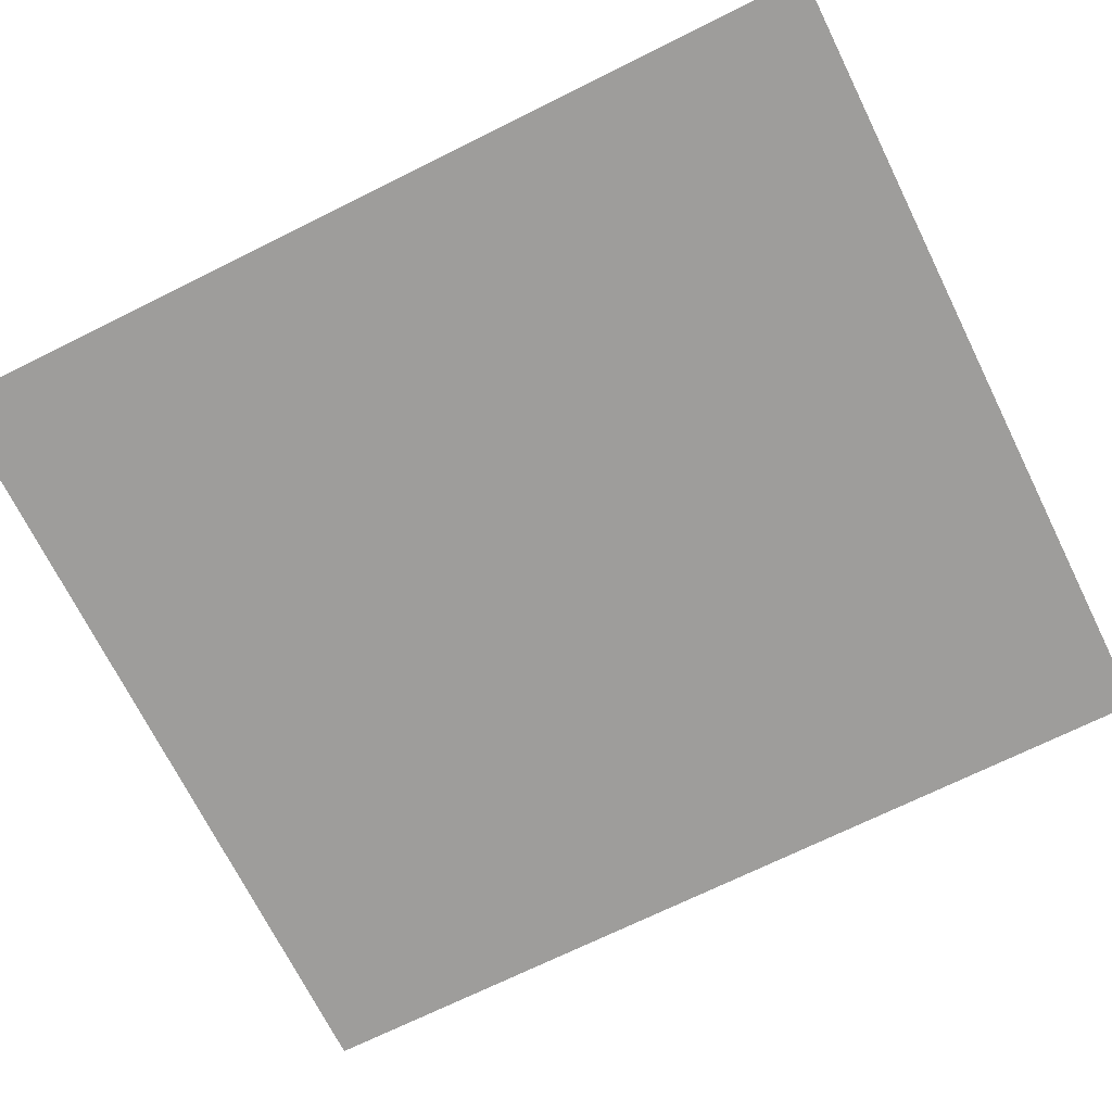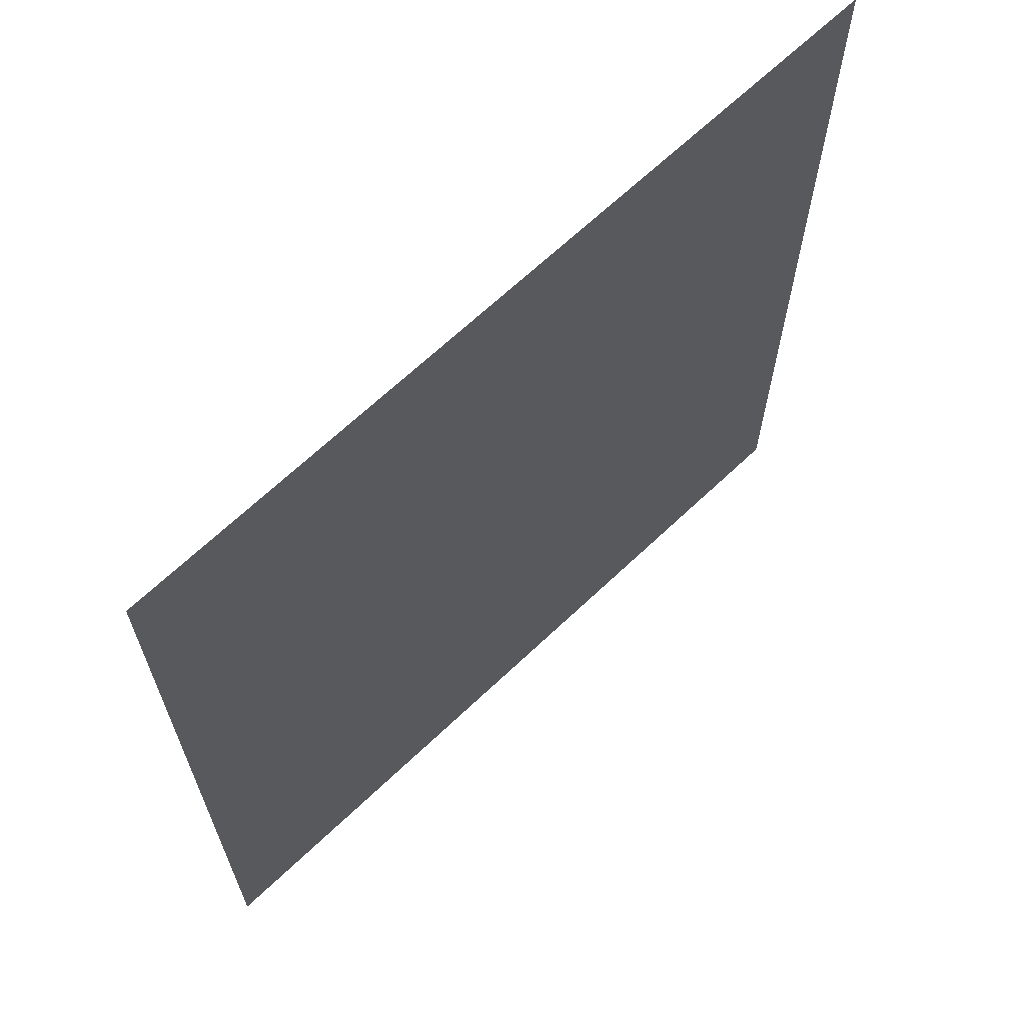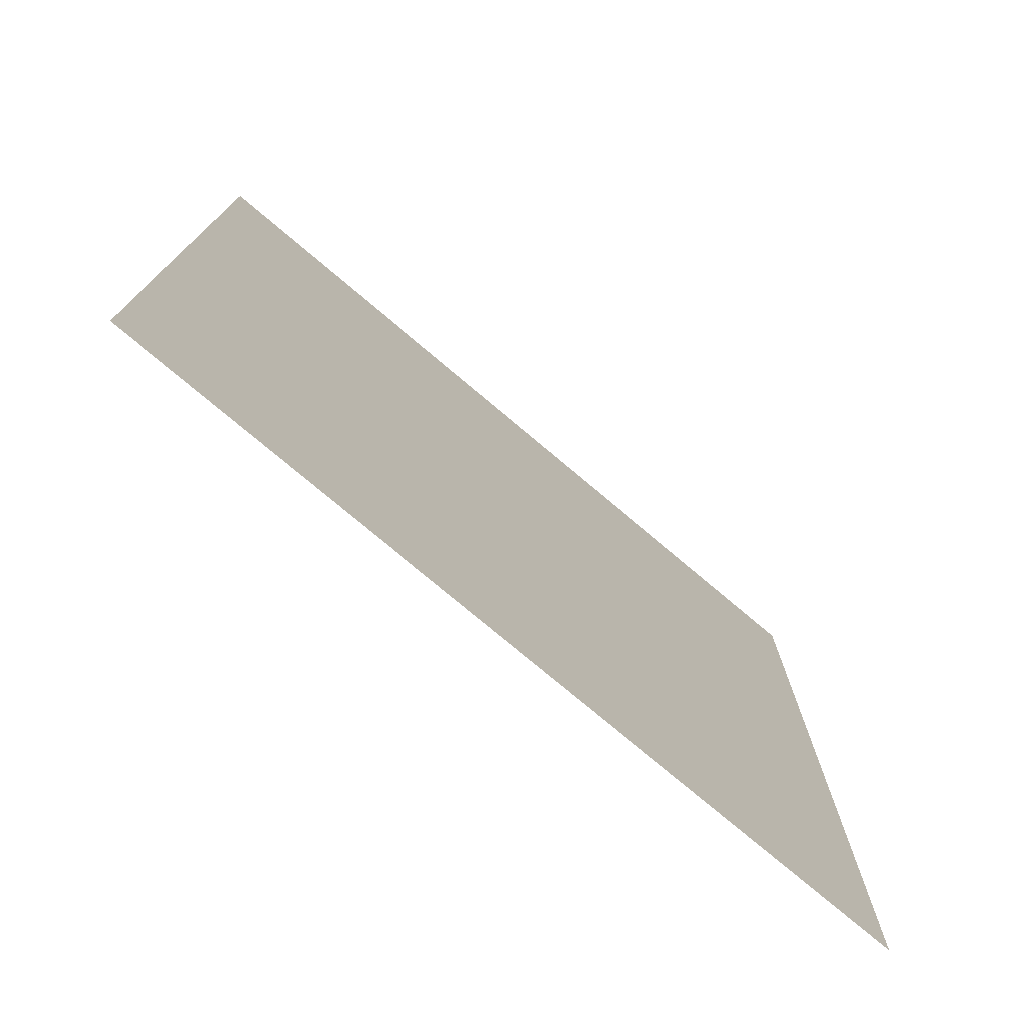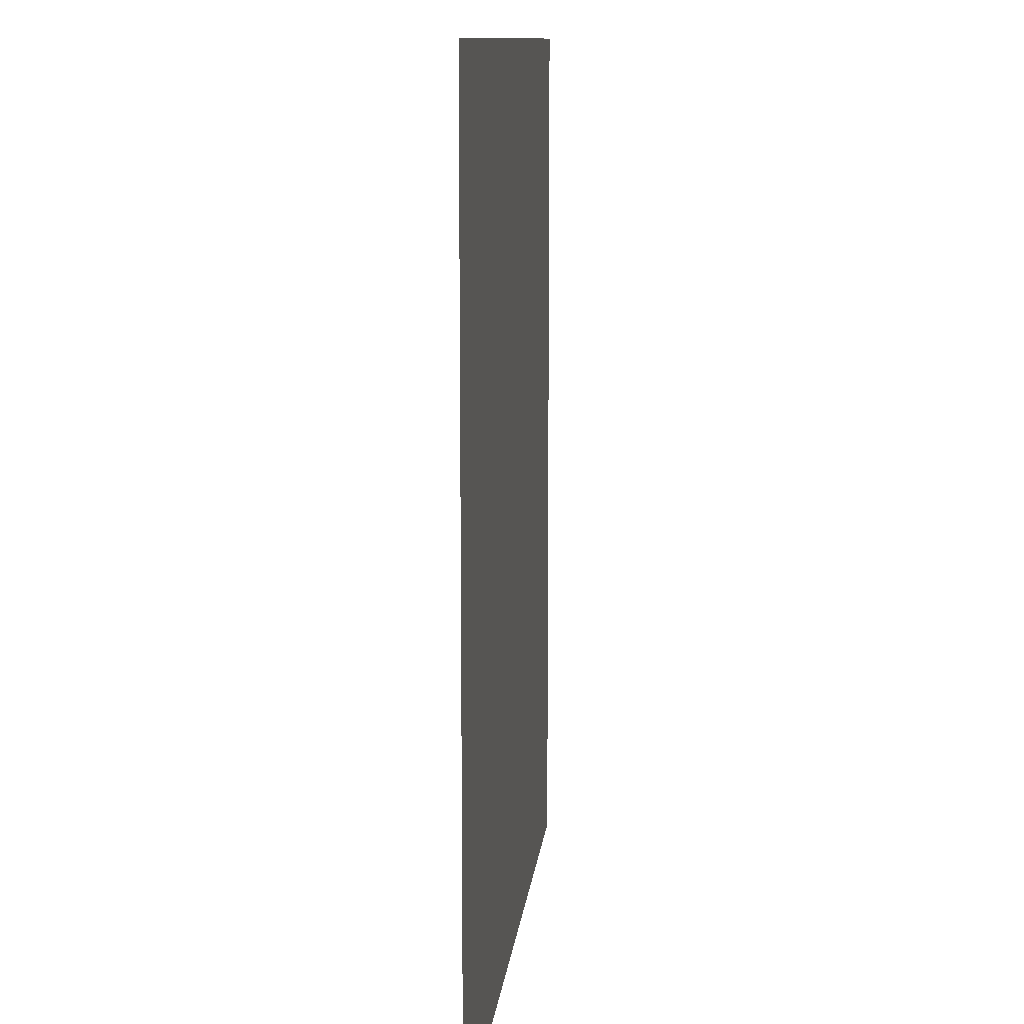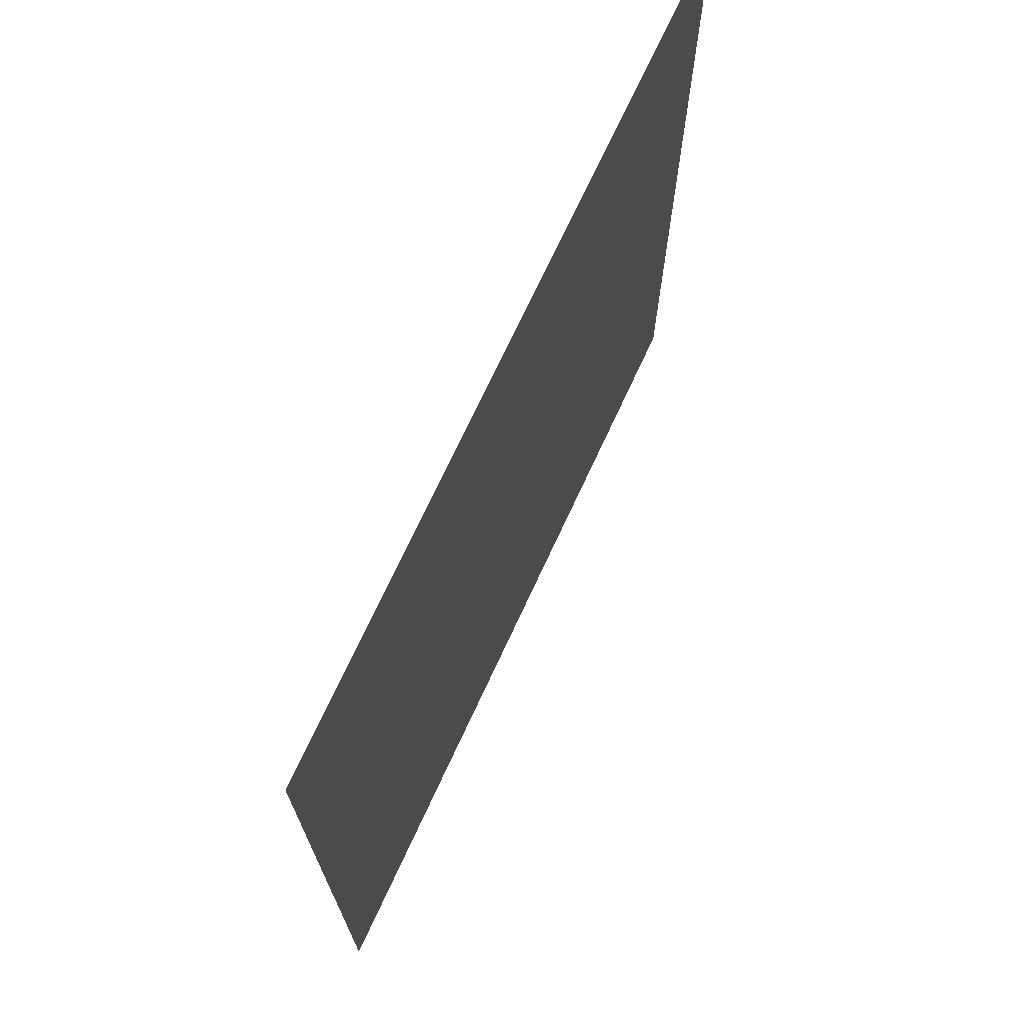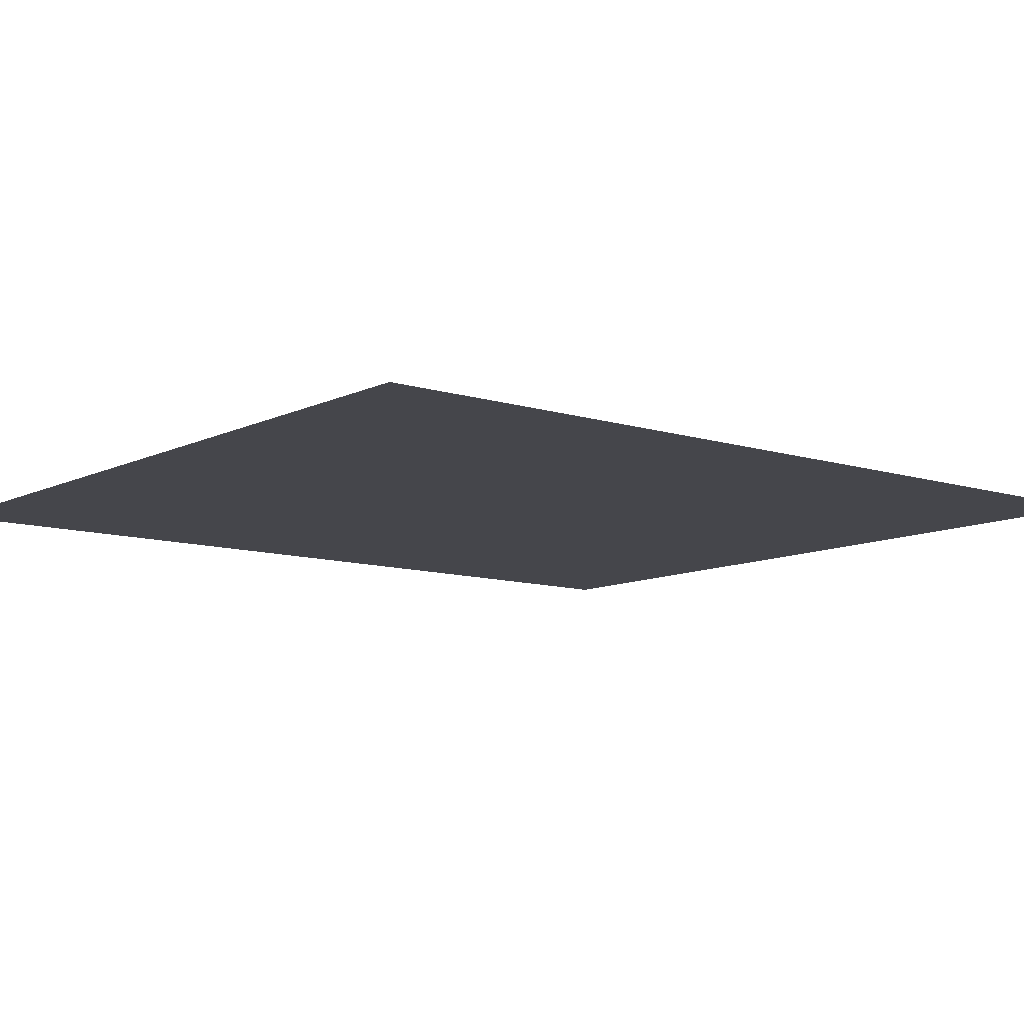
<metadata>
{"format":"obj","ext":"obj","renderer":"f3d","projection":"perspective","resolution":1024,"background":"white","views":[{"elev":-70.6,"azim":-63.6,"up":"+Y"},{"elev":66.6,"azim":136.4,"up":"+Z"},{"elev":-76.5,"azim":139.9,"up":"+Z"},{"elev":11.1,"azim":-84.1,"up":"+Z"},{"elev":72.1,"azim":-65.1,"up":"+Z"},{"elev":-10.1,"azim":-129.0,"up":"+Y"}]}
</metadata>
<code>
o Plane
v -8 0 9
v 8 0 9
v -8 0 -9
v 8 0 -9
f 1 2 4 3

</code>
